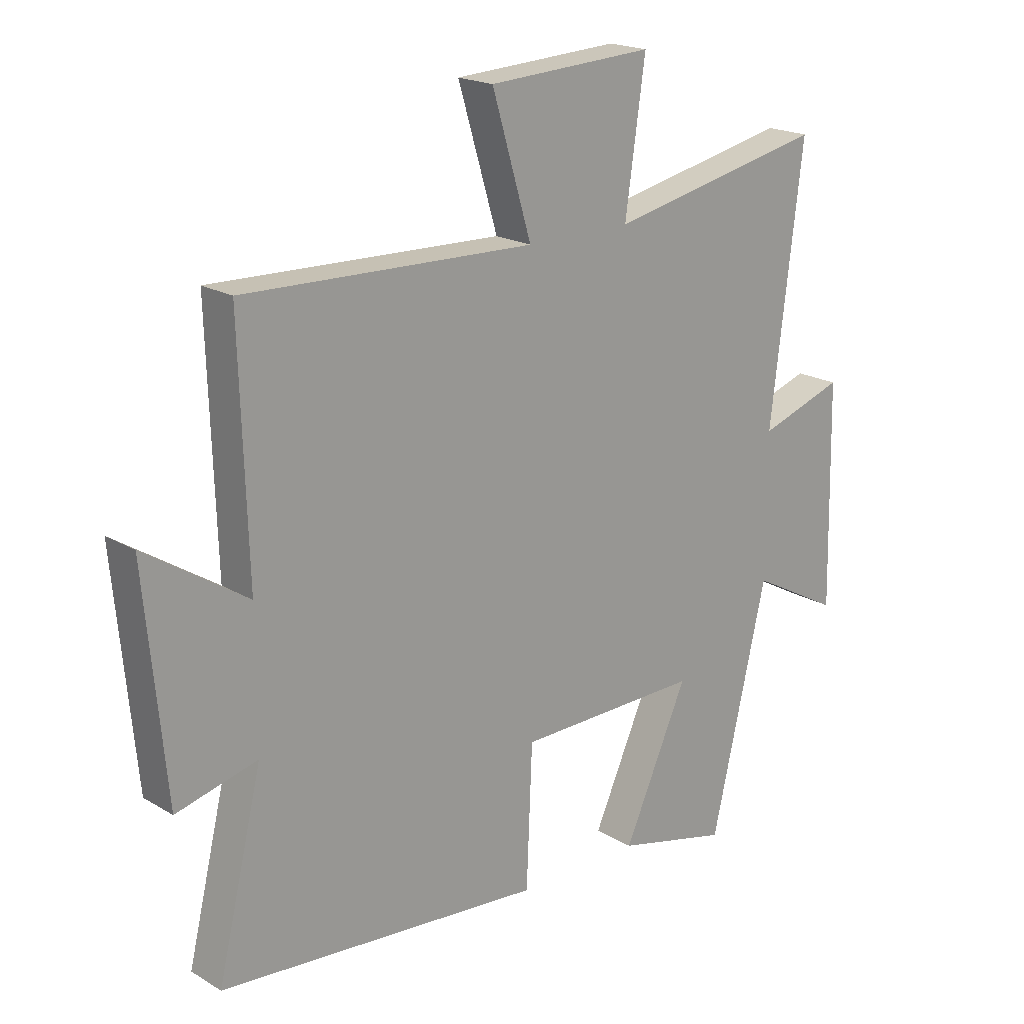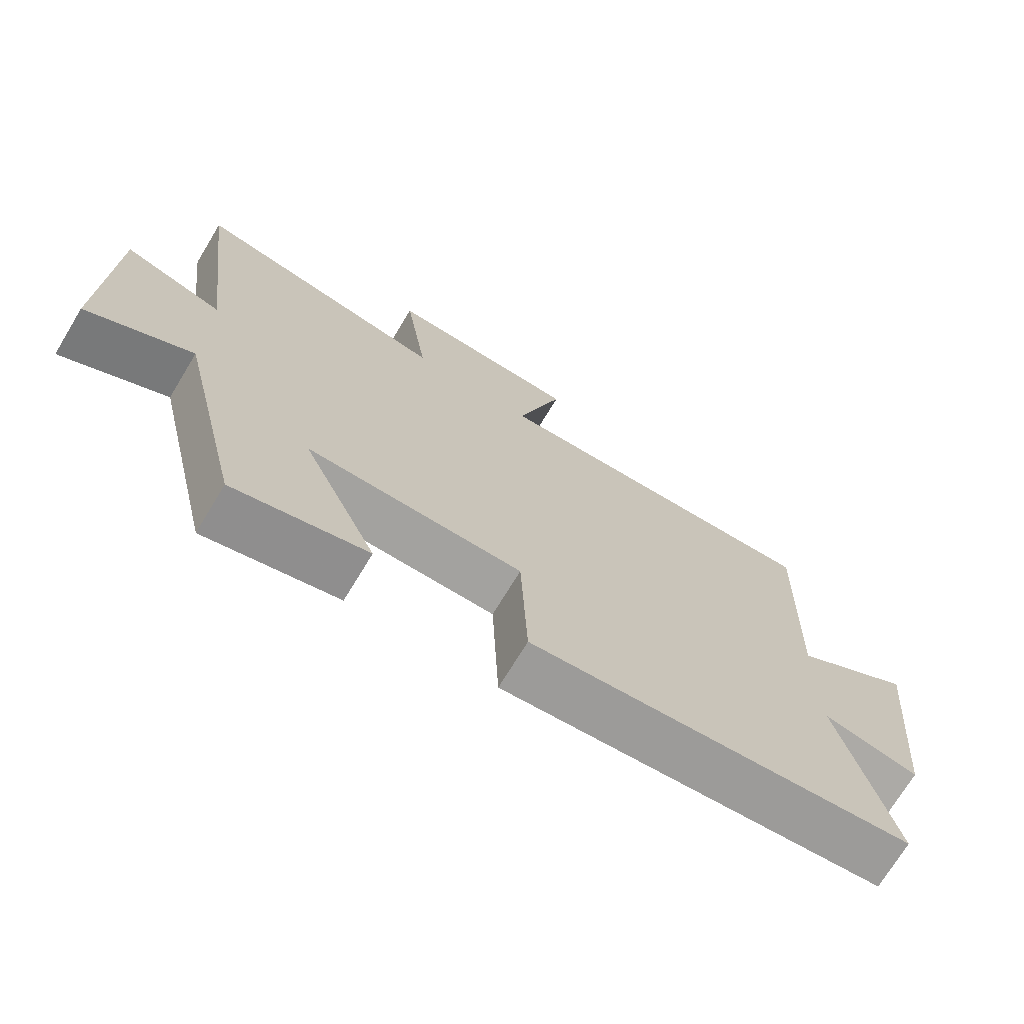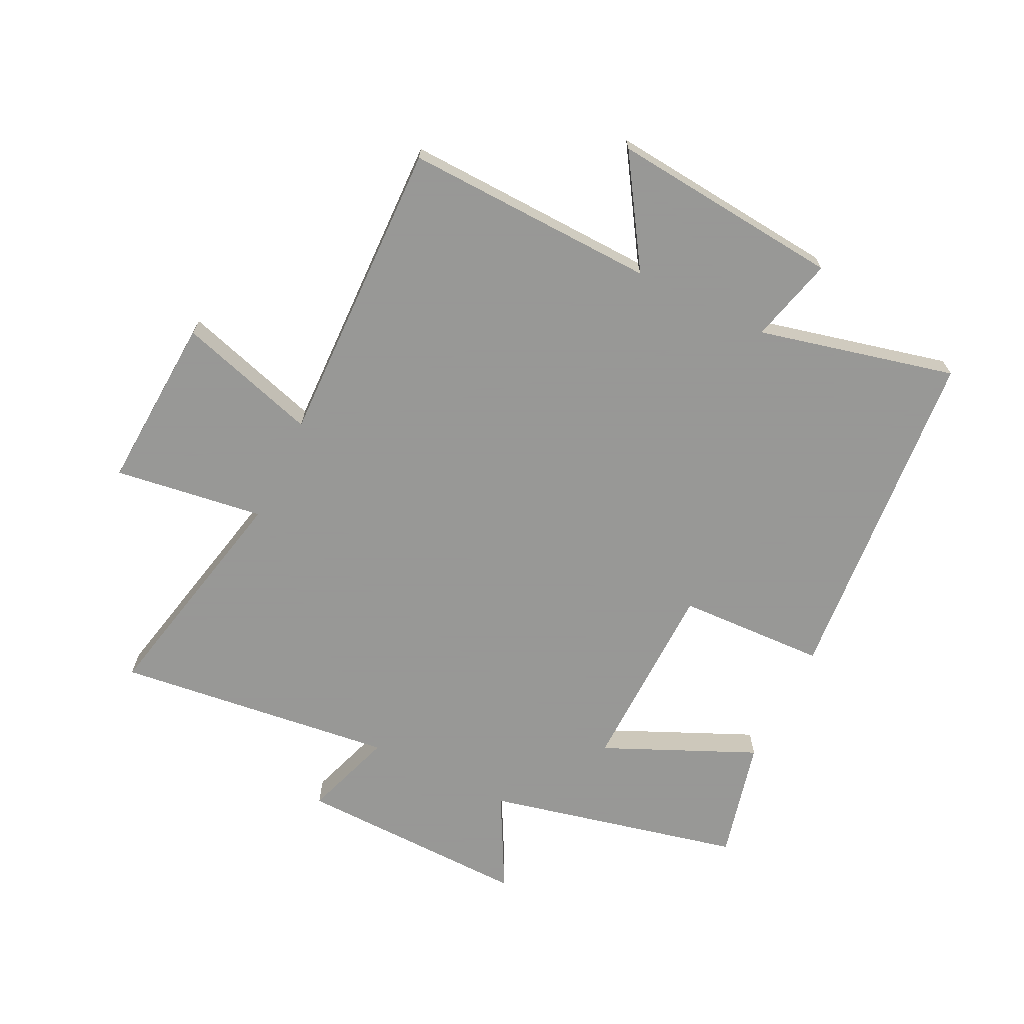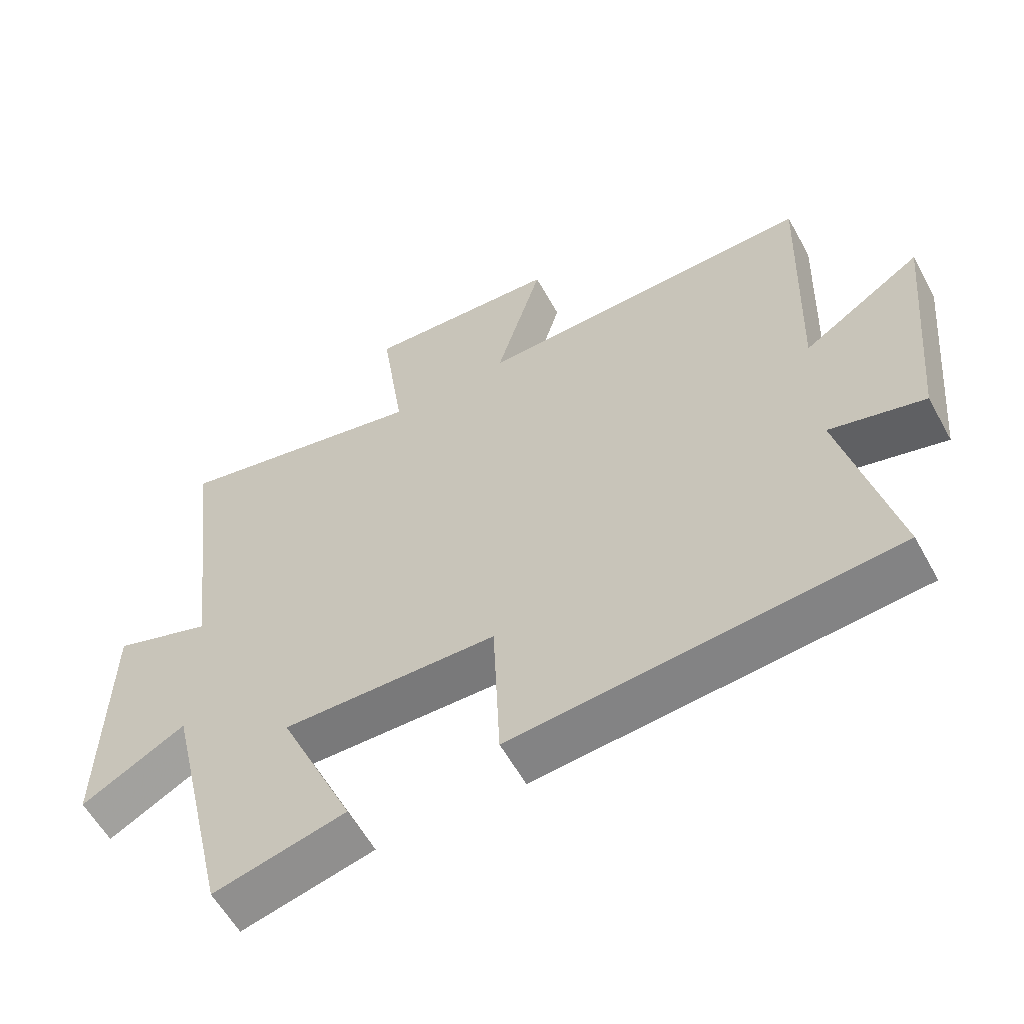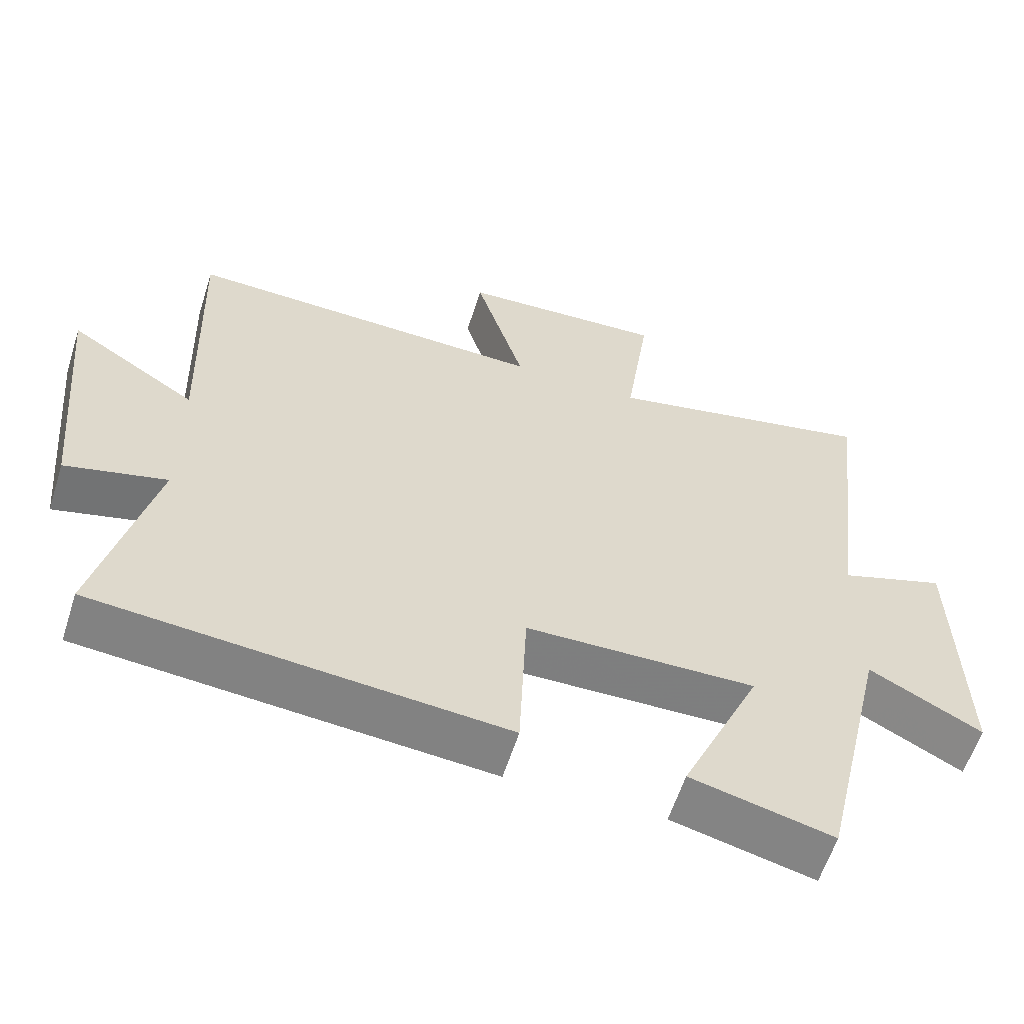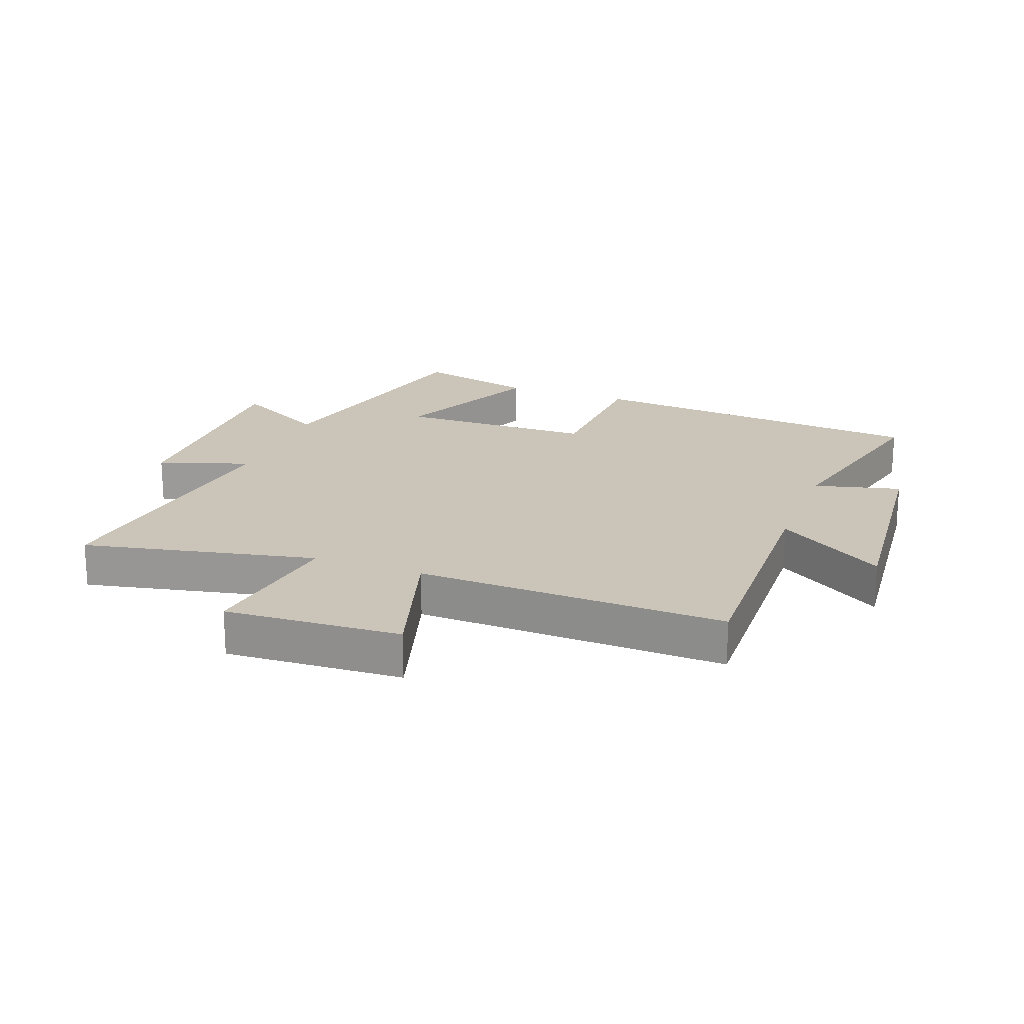
<metadata>
{"format":"obj","ext":"obj","renderer":"f3d","projection":"perspective","resolution":1024,"background":"white","views":[{"elev":19.5,"azim":137.9,"up":"+Z"},{"elev":-72.0,"azim":-31.2,"up":"+Z"},{"elev":-68.4,"azim":63.8,"up":"+Y"},{"elev":-58.4,"azim":28.7,"up":"+Z"},{"elev":-59.8,"azim":162.4,"up":"+Z"},{"elev":20.3,"azim":20.7,"up":"+Y"}]}
</metadata>
<code>
v -0.556 0.07 0.581
v -0.176 0.07 0.5
v -0.211 0.07 0.746
v 0.077 0.07 0.73
v 0.008 0.07 0.5
v 0.513 0.07 0.515
v 0.5 0.07 0.102
v 0.677 0.07 0.216
v 0.641 0.07 -0.164
v 0.5 0.07 -0.128
v 0.578 0.07 -0.451
v 0.012 0.07 -0.5
v 0.002 0.07 -0.257
v -0.318 0.07 -0.251
v -0.206 0.07 -0.5
v -0.403 0.07 -0.548
v -0.5 0.07 -0.129
v -0.656 0.07 -0.213
v -0.648 0.07 0.171
v -0.5 0.07 0.121
v -0.556 0 0.581
v -0.176 0 0.5
v -0.211 0 0.746
v 0.077 0 0.73
v 0.008 0 0.5
v 0.513 0 0.515
v 0.5 0 0.102
v 0.677 0 0.216
v 0.641 0 -0.164
v 0.5 0 -0.128
v 0.578 0 -0.451
v 0.012 0 -0.5
v 0.002 0 -0.257
v -0.318 0 -0.251
v -0.206 0 -0.5
v -0.403 0 -0.548
v -0.5 0 -0.129
v -0.656 0 -0.213
v -0.648 0 0.171
v -0.5 0 0.121
f 17 18 19 20
f 16 17 20
f 15 16 20
f 14 15 20
f 20 1 2
f 14 20 2
f 13 14 2
f 10 11 12 13
f 10 13 2 3
f 7 8 9 10
f 5 6 7
f 5 7 10
f 3 4 5
f 3 5 10
f 40 39 38 37
f 40 37 36
f 40 36 35
f 40 35 34
f 22 21 40
f 22 40 34
f 22 34 33
f 33 32 31 30
f 23 22 33 30
f 30 29 28 27
f 27 26 25
f 30 27 25
f 25 24 23
f 30 25 23
f 1 21 22 2
f 2 22 23 3
f 3 23 24 4
f 4 24 25 5
f 5 25 26 6
f 6 26 27 7
f 7 27 28 8
f 8 28 29 9
f 9 29 30 10
f 10 30 31 11
f 11 31 32 12
f 12 32 33 13
f 13 33 34 14
f 14 34 35 15
f 15 35 36 16
f 16 36 37 17
f 17 37 38 18
f 18 38 39 19
f 19 39 40 20
f 20 40 21 1

</code>
